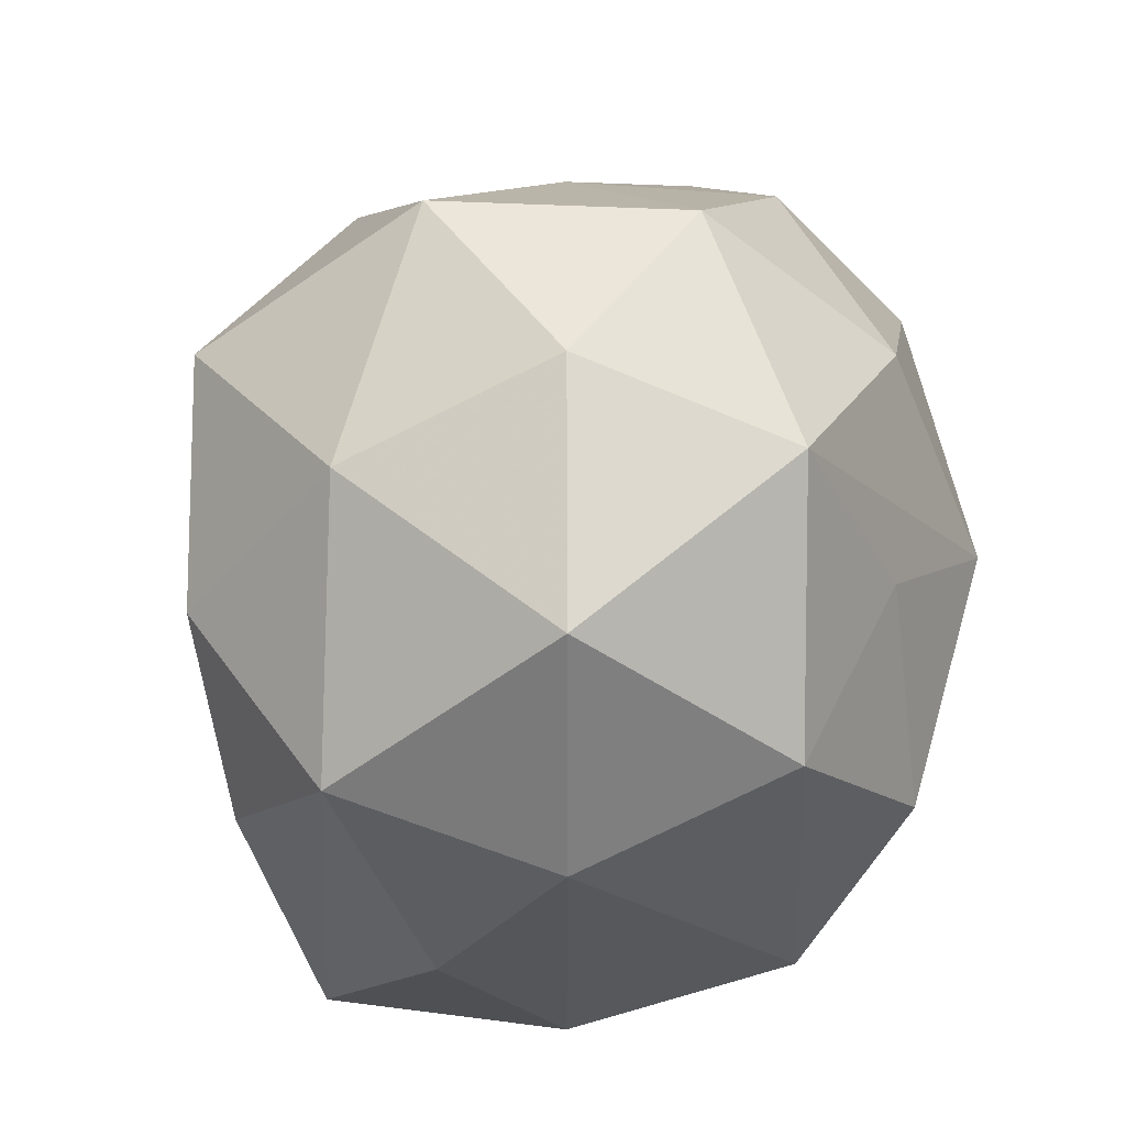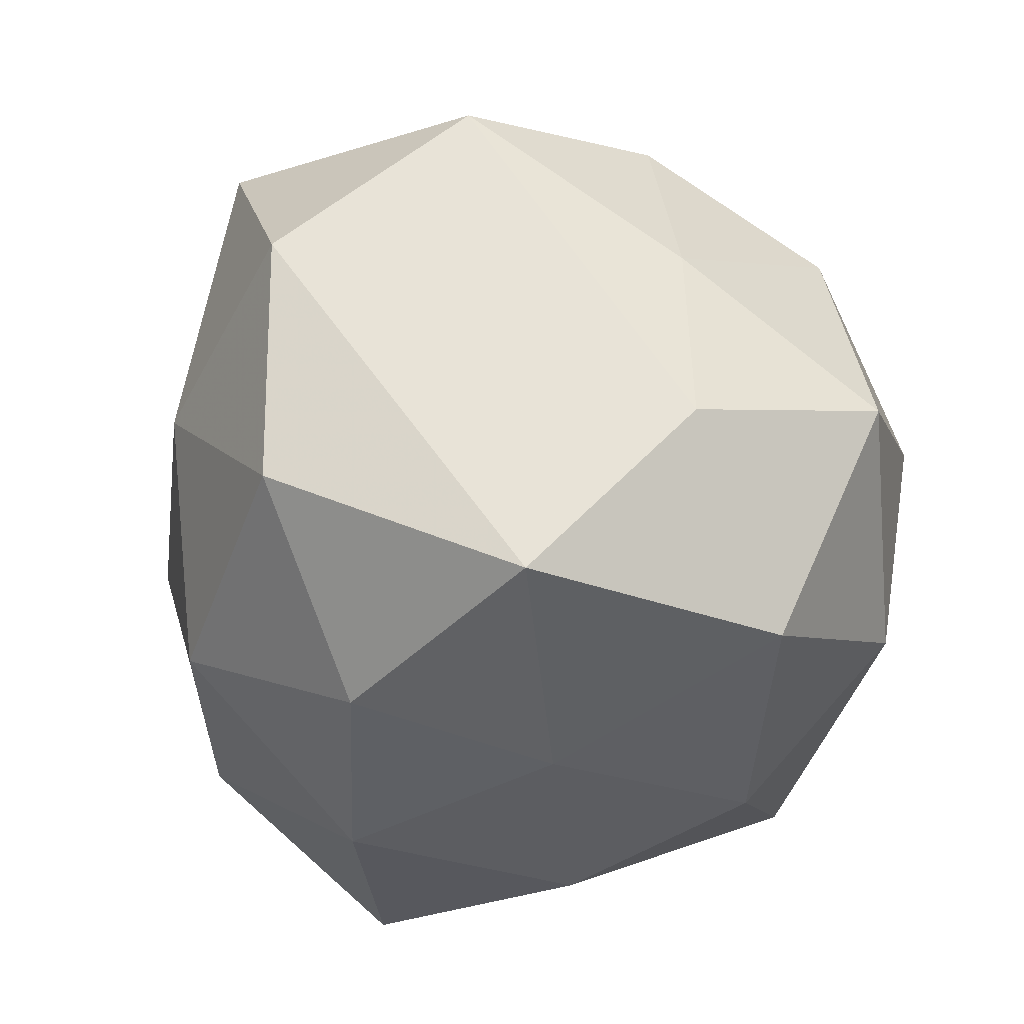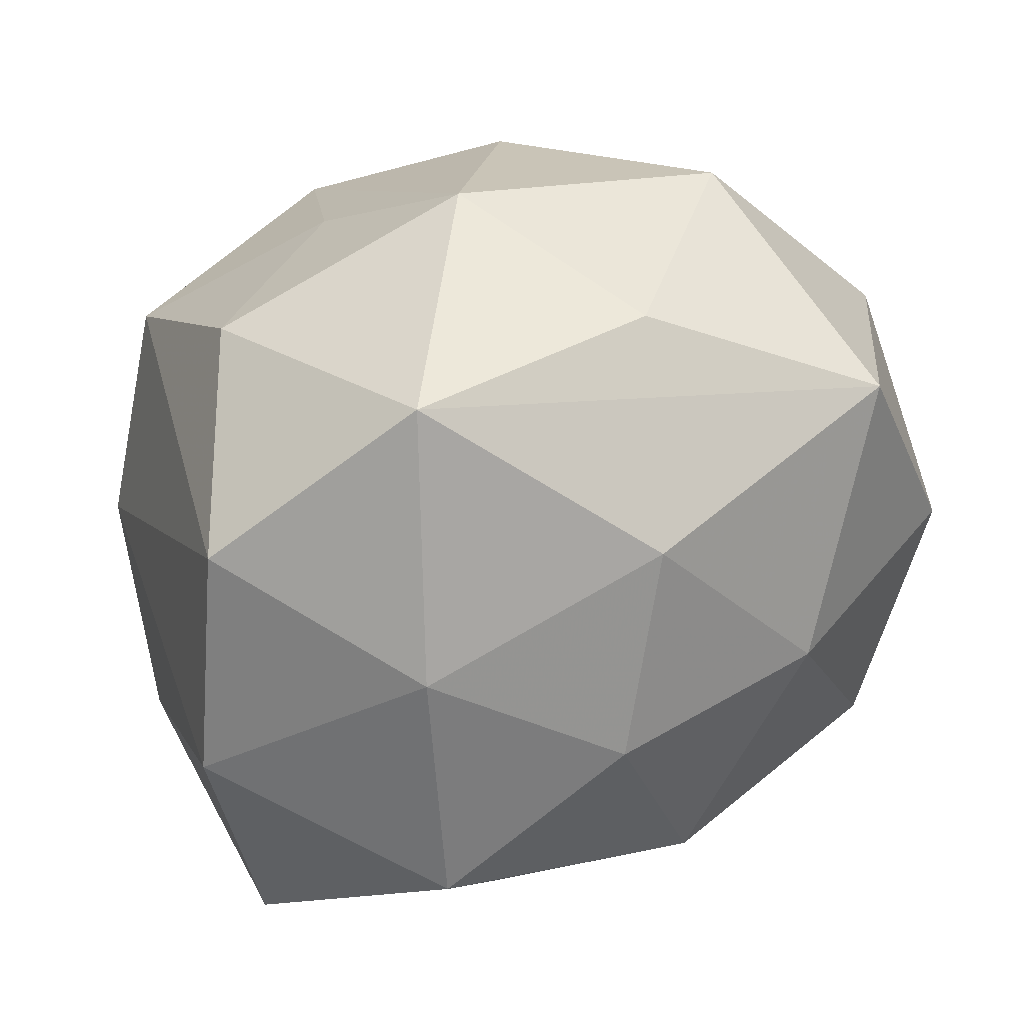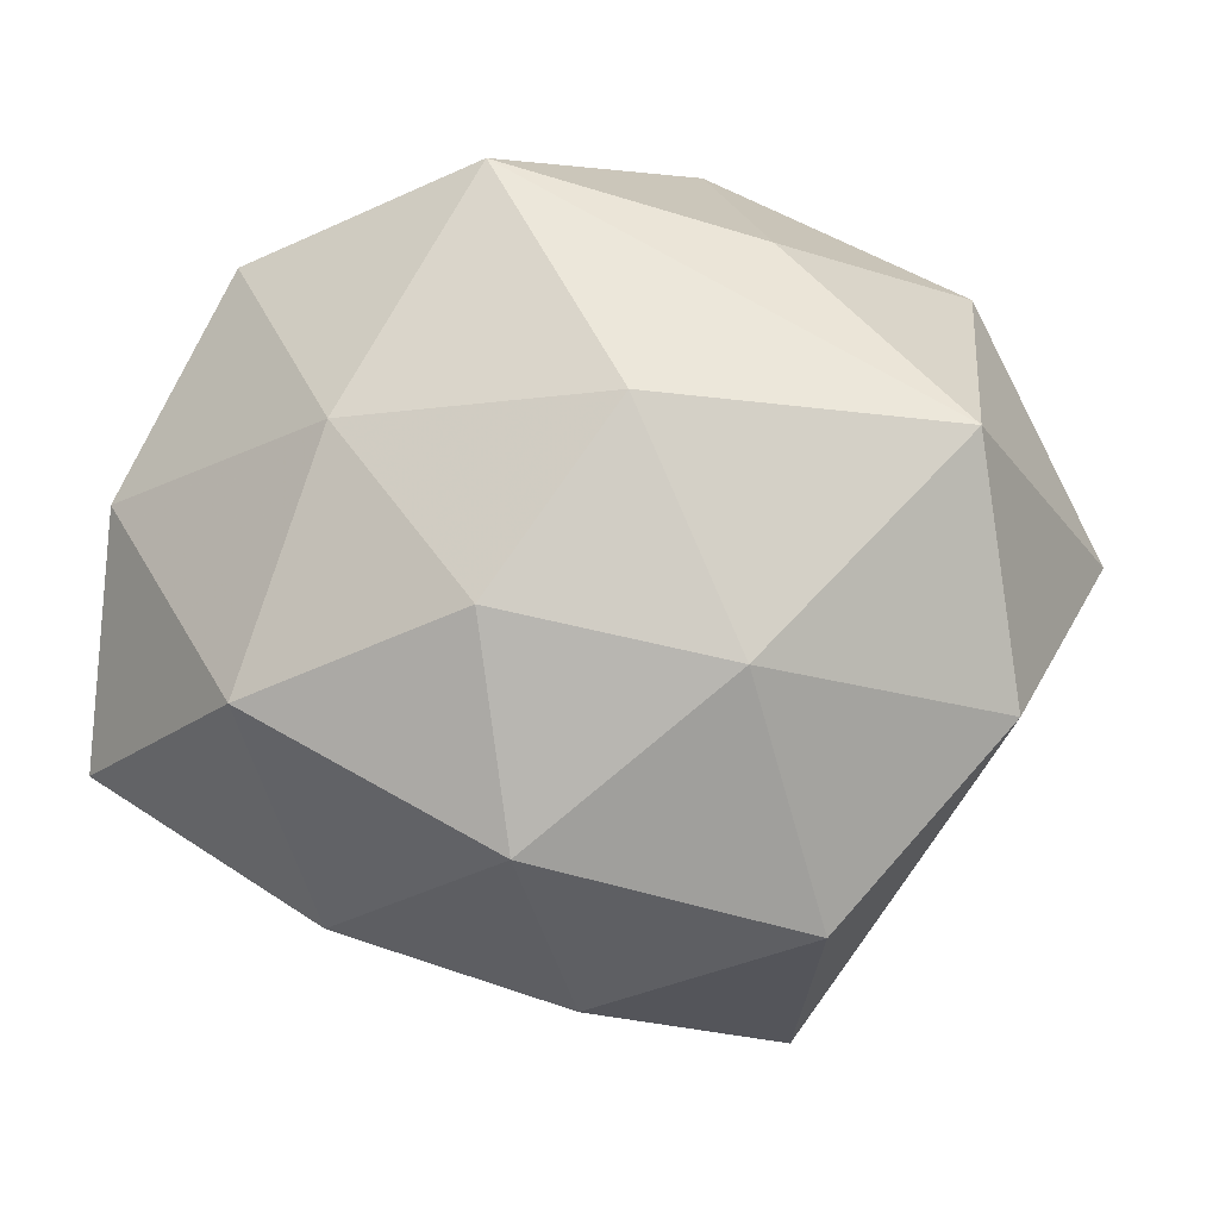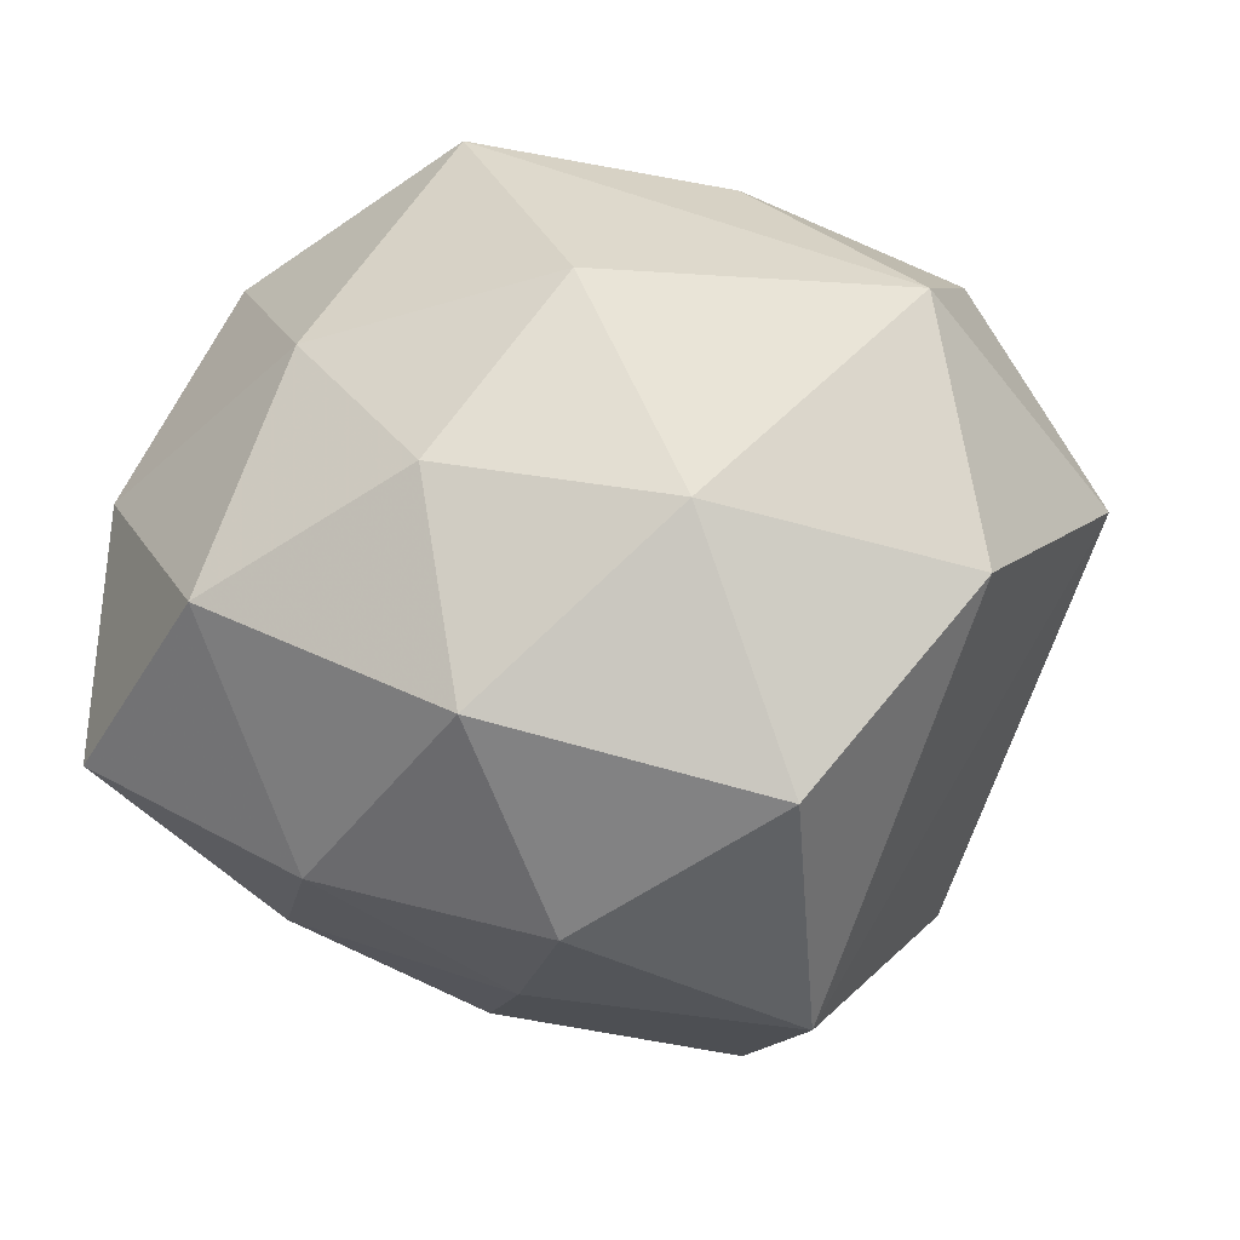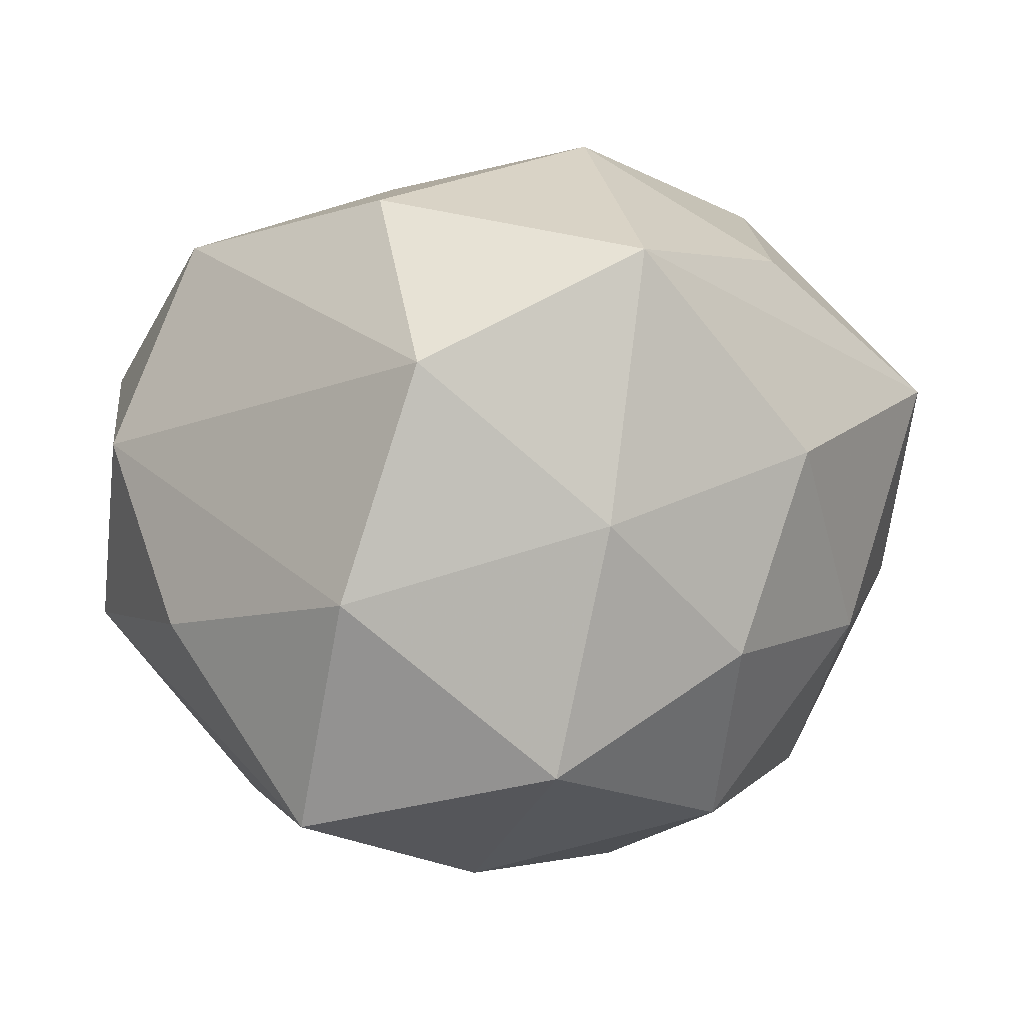
<metadata>
{"format":"obj","ext":"obj","renderer":"f3d","projection":"perspective","resolution":1024,"background":"white","views":[{"elev":44.6,"azim":-75.4,"up":"+Y"},{"elev":-60.6,"azim":116.6,"up":"+Z"},{"elev":-48.3,"azim":20.1,"up":"+Y"},{"elev":-4.6,"azim":32.4,"up":"+Z"},{"elev":-25.5,"azim":40.9,"up":"+Z"},{"elev":22.1,"azim":-19.8,"up":"+Z"}]}
</metadata>
<code>
v 0.002168 0.04559 -0.0153
v -0.0163 -0.007778 0.041
v -0.03062 -0.03851 0.007782
v 0.006234 -0.02866 0.03898
v 0.0284 -0.01355 0.03117
v -0.01425 0.03703 0.02668
v 0.03344 -0.02736 -0.009083
v -0.03833 0.03192 0.0098
v -0.01484 0.04442 0.003614
v -0.009802 -0.04587 -0.01212
v -0.02015 -0.03251 0.03073
v 0.01143 0.002116 0.04228
v -0.02864 0.01429 -0.03158
v 0.01757 0.02954 -0.02769
v -0.04467 0.005611 0.01147
v 0.04767 0.01744 0.002208
v -0.007794 0.0151 0.03568
v -0.03235 0.01357 0.03131
v -0.02568 0.03477 -0.01642
v -0.01273 -0.02771 -0.03267
v 0.01352 -0.0406 -0.003836
v -0.0103 -0.001125 -0.0375
v -0.04571 0.01224 -0.01219
v -0.04332 -0.015 -0.002457
v -0.002295 -0.04134 0.01365
v 0.0365 0.0119 0.02891
v 0.04888 -0.01237 0.01261
v 0.01205 0.02764 0.03121
v 0.04917 -0.005398 -0.01323
v 0.008396 -0.01607 -0.04043
v 0.01338 -0.0348 -0.0261
v -0.006229 0.02802 -0.03757
v 0.03349 -0.01338 -0.03321
v -0.0336 -0.01011 -0.02685
v -0.03492 -0.03626 -0.01812
v 0.02434 -0.0326 0.01528
v 0.02958 0.03173 0.01504
v 0.01713 0.009129 -0.04439
v 0.02517 0.03272 -0.006914
v 0.009027 0.04439 0.01106
f 19 1 32
f 32 13 19
f 19 23 8
f 19 13 23
f 18 6 8
f 32 1 14
f 35 23 34
f 23 13 34
f 24 23 35
f 35 3 24
f 6 12 28
f 37 40 28
f 28 40 6
f 17 12 6
f 6 18 17
f 2 11 4
f 2 18 11
f 4 12 2
f 12 17 2
f 2 17 18
f 9 40 1
f 6 40 9
f 8 6 9
f 9 19 8
f 1 19 9
f 5 12 4
f 4 27 5
f 39 14 1
f 39 40 37
f 1 40 39
f 32 14 38
f 10 3 35
f 10 31 21
f 36 27 4
f 11 18 15
f 15 3 11
f 15 24 3
f 23 24 15
f 8 23 15
f 15 18 8
f 37 28 26
f 26 28 12
f 12 5 26
f 26 5 27
f 35 34 20
f 20 10 35
f 31 10 20
f 21 31 7
f 27 36 7
f 7 36 21
f 7 31 33
f 11 3 25
f 3 10 25
f 4 11 25
f 25 10 21
f 25 36 4
f 21 36 25
f 14 39 16
f 16 38 14
f 16 39 37
f 37 26 16
f 16 26 27
f 22 34 13
f 22 20 34
f 22 13 32
f 32 38 22
f 33 38 29
f 38 16 29
f 29 16 27
f 29 7 33
f 27 7 29
f 30 22 38
f 20 22 30
f 30 38 33
f 33 31 30
f 31 20 30

</code>
